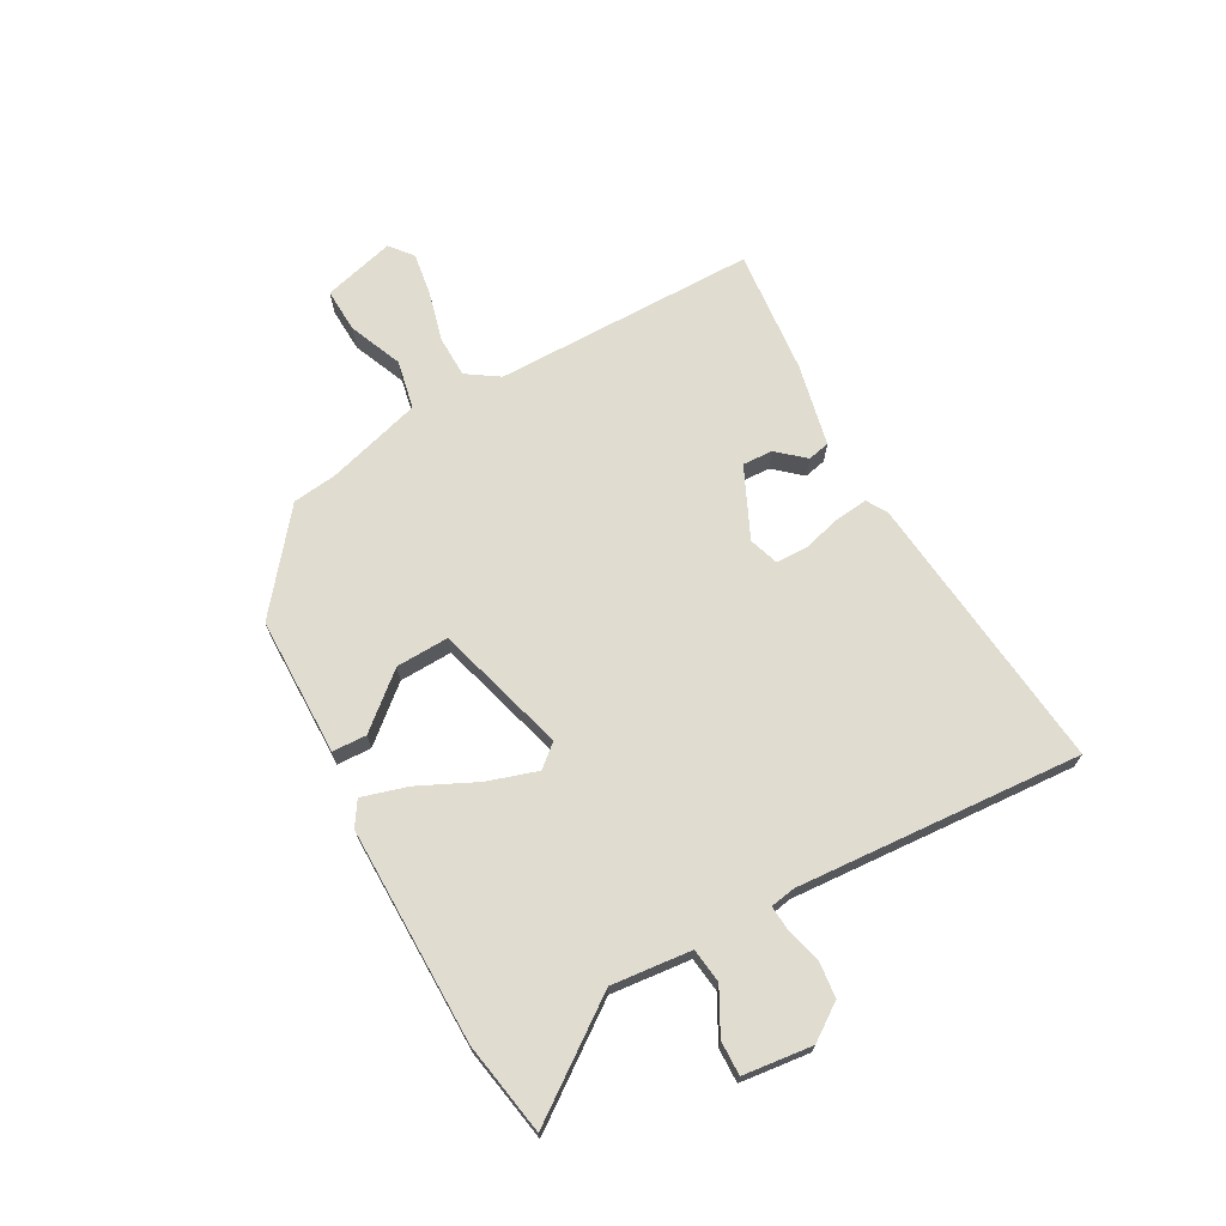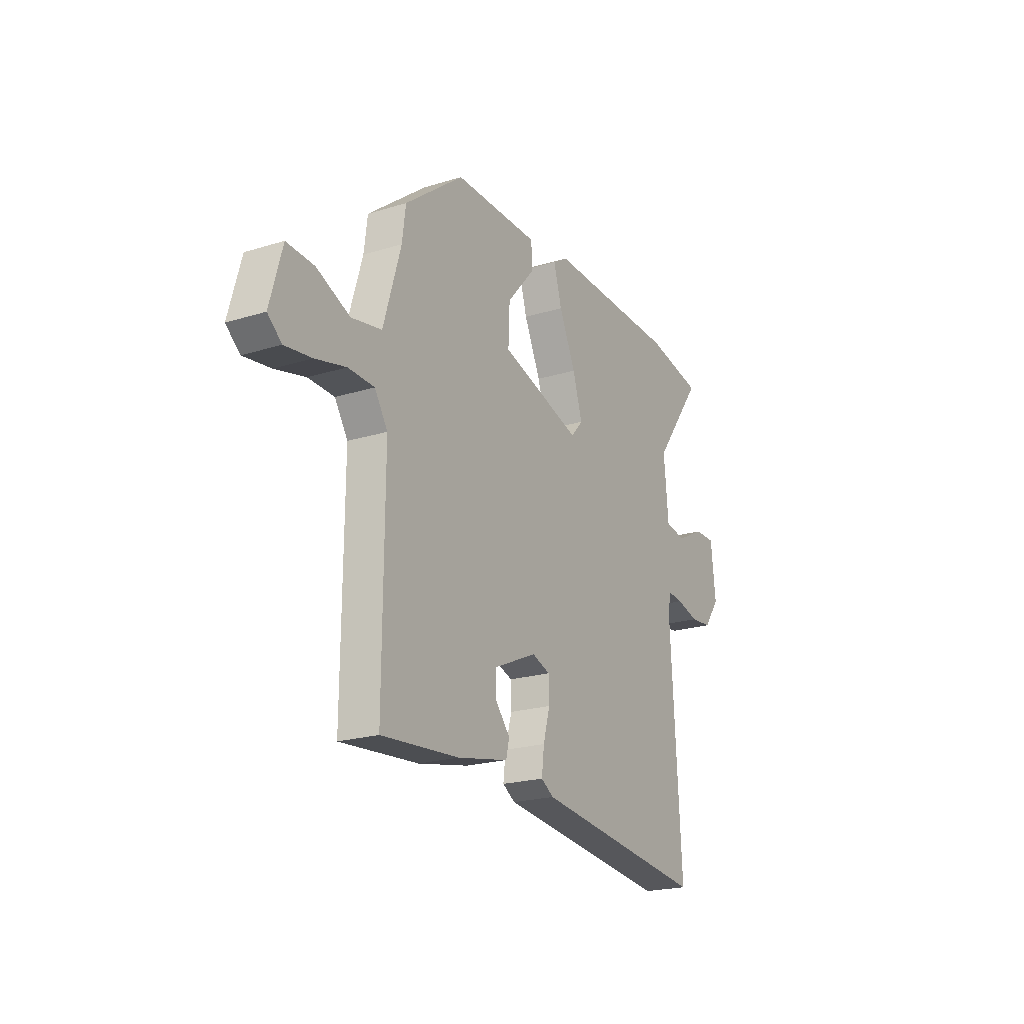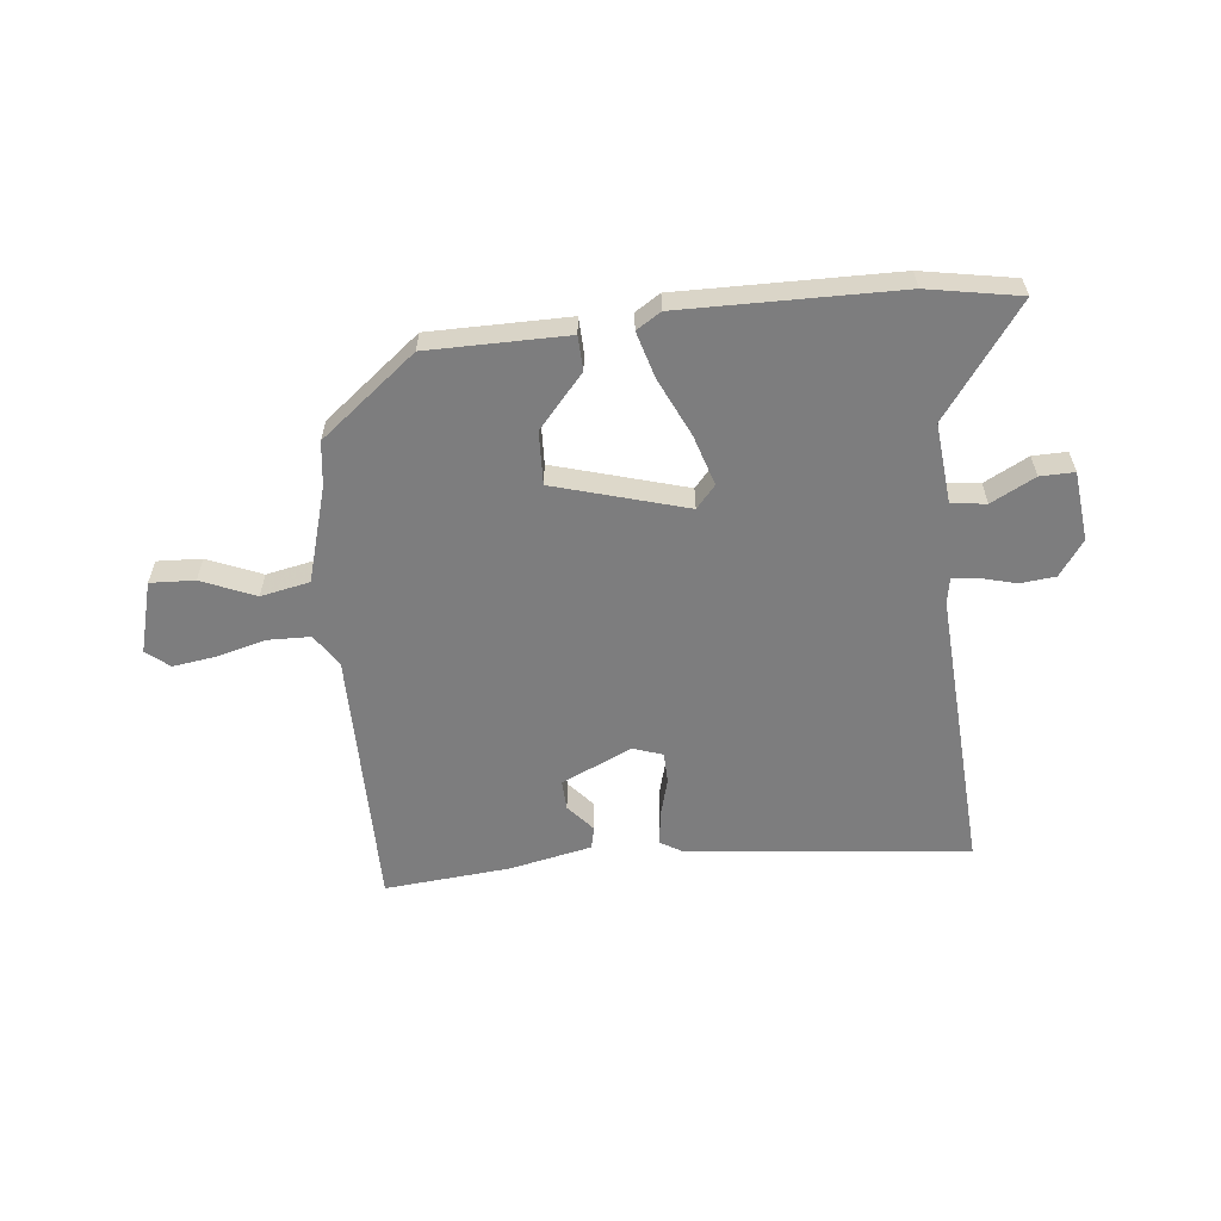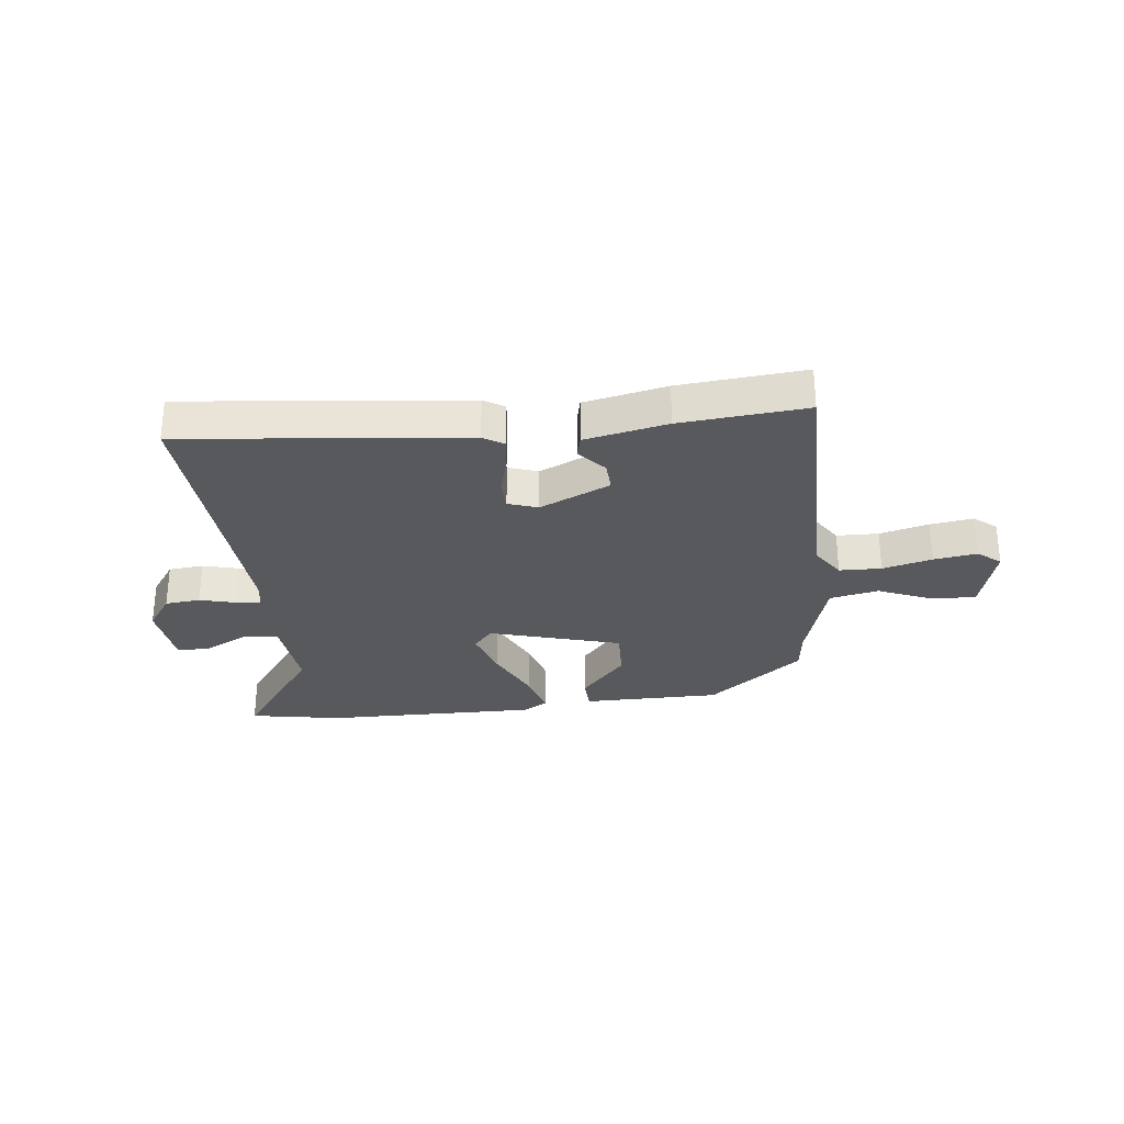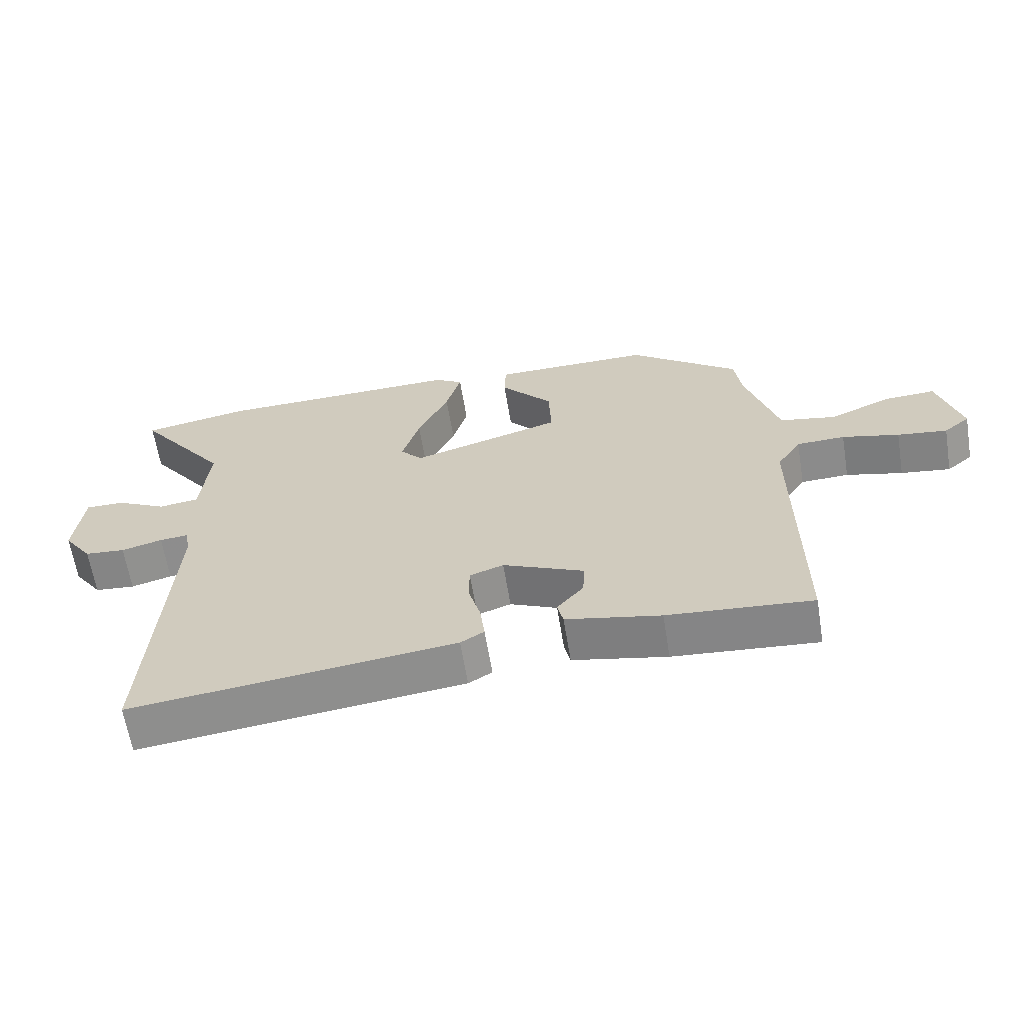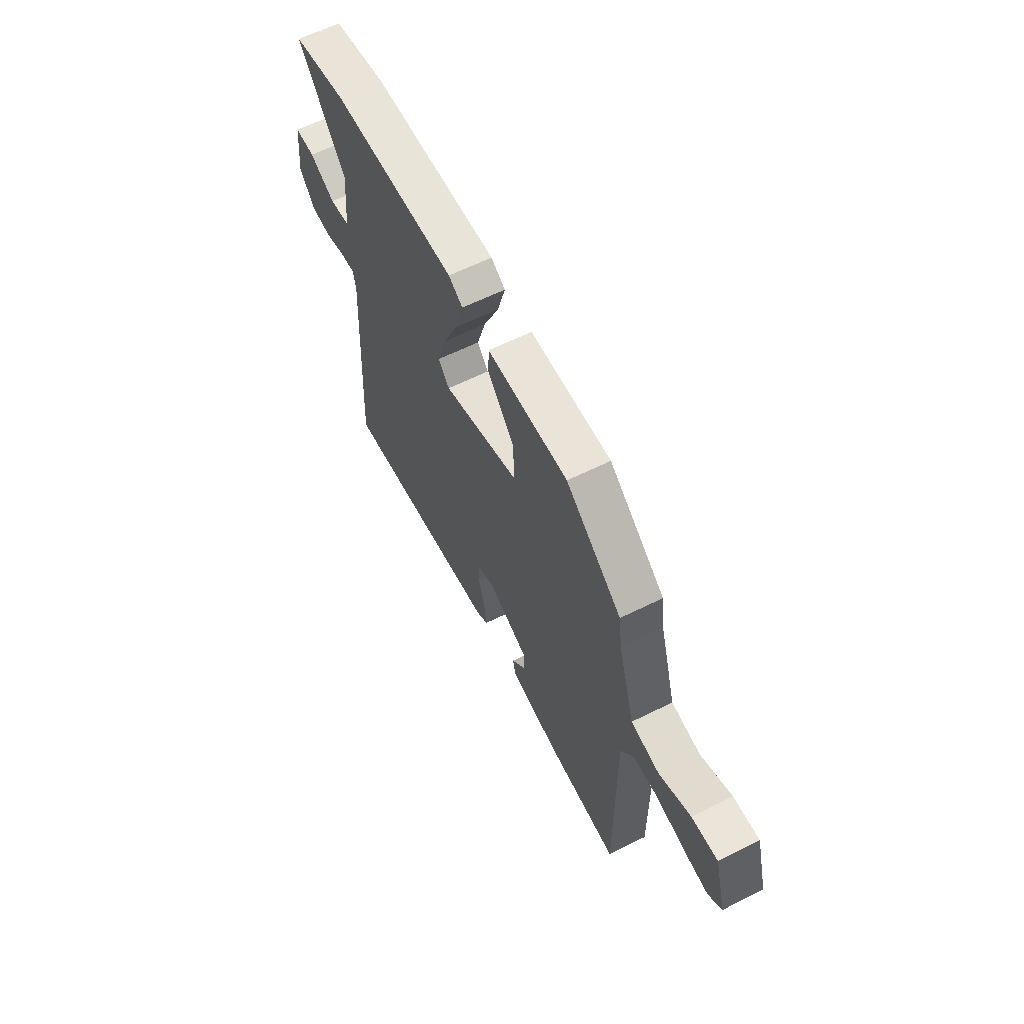
<metadata>
{"format":"obj","ext":"obj","renderer":"f3d","projection":"perspective","resolution":1024,"background":"white","views":[{"elev":69.5,"azim":61.6,"up":"+Y"},{"elev":-21.4,"azim":-61.2,"up":"+Z"},{"elev":-59.1,"azim":6.3,"up":"+Y"},{"elev":-29.2,"azim":-173.2,"up":"+Y"},{"elev":-63.4,"azim":-170.7,"up":"+Z"},{"elev":61.0,"azim":-117.0,"up":"+Z"}]}
</metadata>
<code>
v 0.499 0.07 -0.537
v 0.003 0.07 -0.481
v -0.033 0.07 -0.459
v -0.026 0.07 -0.401
v -0.007 0.07 -0.333
v -0.008 0.07 -0.278
v -0.06 0.07 -0.26
v -0.184 0.07 -0.316
v -0.182 0.07 -0.369
v -0.141 0.07 -0.417
v -0.15 0.07 -0.456
v -0.295 0.07 -0.486
v -0.516 0.07 -0.505
v -0.513 0.07 -0.043
v -0.55 0.07 0.014
v -0.624 0.07 0.016
v -0.711 0.07 -0.006
v -0.787 0.07 -0.017
v -0.827 0.07 0.016
v -0.792 0.07 0.142
v -0.714 0.07 0.138
v -0.62 0.07 0.098
v -0.534 0.07 0.115
v -0.484 0.07 0.283
v -0.474 0.07 0.36
v -0.306 0.07 0.492
v -0.062 0.07 0.492
v -0.06 0.07 0.432
v -0.14 0.07 0.34
v -0.144 0.07 0.247
v 0.087 0.07 0.179
v 0.121 0.07 0.218
v 0.094 0.07 0.306
v 0.047 0.07 0.408
v 0.024 0.07 0.489
v 0.067 0.07 0.516
v 0.447 0.07 0.51
v 0.609 0.07 0.48
v 0.467 0.07 0.287
v 0.48 0.07 0.146
v 0.541 0.07 0.138
v 0.618 0.07 0.178
v 0.678 0.07 0.179
v 0.691 0.07 0.057
v 0.647 0.07 -0.005
v 0.585 0.07 -0.011
v 0.522 0.07 0.006
v 0.478 0.07 0.01
v 0.47 0.07 -0.034
v 0.499 0 -0.537
v 0.003 0 -0.481
v -0.033 0 -0.459
v -0.026 0 -0.401
v -0.007 0 -0.333
v -0.008 0 -0.278
v -0.06 0 -0.26
v -0.184 0 -0.316
v -0.182 0 -0.369
v -0.141 0 -0.417
v -0.15 0 -0.456
v -0.295 0 -0.486
v -0.516 0 -0.505
v -0.513 0 -0.043
v -0.55 0 0.014
v -0.624 0 0.016
v -0.711 0 -0.006
v -0.787 0 -0.017
v -0.827 0 0.016
v -0.792 0 0.142
v -0.714 0 0.138
v -0.62 0 0.098
v -0.534 0 0.115
v -0.484 0 0.283
v -0.474 0 0.36
v -0.306 0 0.492
v -0.062 0 0.492
v -0.06 0 0.432
v -0.14 0 0.34
v -0.144 0 0.247
v 0.087 0 0.179
v 0.121 0 0.218
v 0.094 0 0.306
v 0.047 0 0.408
v 0.024 0 0.489
v 0.067 0 0.516
v 0.447 0 0.51
v 0.609 0 0.48
v 0.467 0 0.287
v 0.48 0 0.146
v 0.541 0 0.138
v 0.618 0 0.178
v 0.678 0 0.179
v 0.691 0 0.057
v 0.647 0 -0.005
v 0.585 0 -0.011
v 0.522 0 0.006
v 0.478 0 0.01
v 0.47 0 -0.034
f 45 46 47
f 44 45 47
f 43 44 47
f 42 43 47
f 41 42 47
f 40 41 47 48
f 39 40 48 49
f 37 38 39
f 36 37 39
f 35 36 39
f 34 35 39
f 33 34 39
f 32 33 39 49
f 27 28 29
f 26 27 29
f 25 26 29
f 24 25 29
f 23 24 29 30
f 20 21 22
f 19 20 22
f 18 19 22
f 17 18 22
f 16 17 22
f 15 16 22 23
f 23 30 31
f 15 23 31
f 14 15 31
f 12 13 14
f 11 12 14
f 10 11 14
f 9 10 14
f 3 4 5
f 2 3 5
f 1 2 5
f 49 1 5
f 49 5 6
f 32 49 6
f 31 32 6
f 8 9 14
f 7 8 14 31
f 6 7 31
f 96 95 94
f 96 94 93
f 96 93 92
f 96 92 91
f 96 91 90
f 97 96 90 89
f 98 97 89 88
f 88 87 86
f 88 86 85
f 88 85 84
f 88 84 83
f 88 83 82
f 98 88 82 81
f 78 77 76
f 78 76 75
f 78 75 74
f 78 74 73
f 79 78 73 72
f 71 70 69
f 71 69 68
f 71 68 67
f 71 67 66
f 71 66 65
f 72 71 65 64
f 80 79 72
f 80 72 64
f 80 64 63
f 63 62 61
f 63 61 60
f 63 60 59
f 63 59 58
f 54 53 52
f 54 52 51
f 54 51 50
f 54 50 98
f 55 54 98
f 55 98 81
f 55 81 80
f 63 58 57
f 80 63 57 56
f 80 56 55
f 1 50 51 2
f 2 51 52 3
f 3 52 53 4
f 4 53 54 5
f 5 54 55 6
f 6 55 56 7
f 7 56 57 8
f 8 57 58 9
f 9 58 59 10
f 10 59 60 11
f 11 60 61 12
f 12 61 62 13
f 13 62 63 14
f 14 63 64 15
f 15 64 65 16
f 16 65 66 17
f 17 66 67 18
f 18 67 68 19
f 19 68 69 20
f 20 69 70 21
f 21 70 71 22
f 22 71 72 23
f 23 72 73 24
f 24 73 74 25
f 25 74 75 26
f 26 75 76 27
f 27 76 77 28
f 28 77 78 29
f 29 78 79 30
f 30 79 80 31
f 31 80 81 32
f 32 81 82 33
f 33 82 83 34
f 34 83 84 35
f 35 84 85 36
f 36 85 86 37
f 37 86 87 38
f 38 87 88 39
f 39 88 89 40
f 40 89 90 41
f 41 90 91 42
f 42 91 92 43
f 43 92 93 44
f 44 93 94 45
f 45 94 95 46
f 46 95 96 47
f 47 96 97 48
f 48 97 98 49
f 49 98 50 1

</code>
